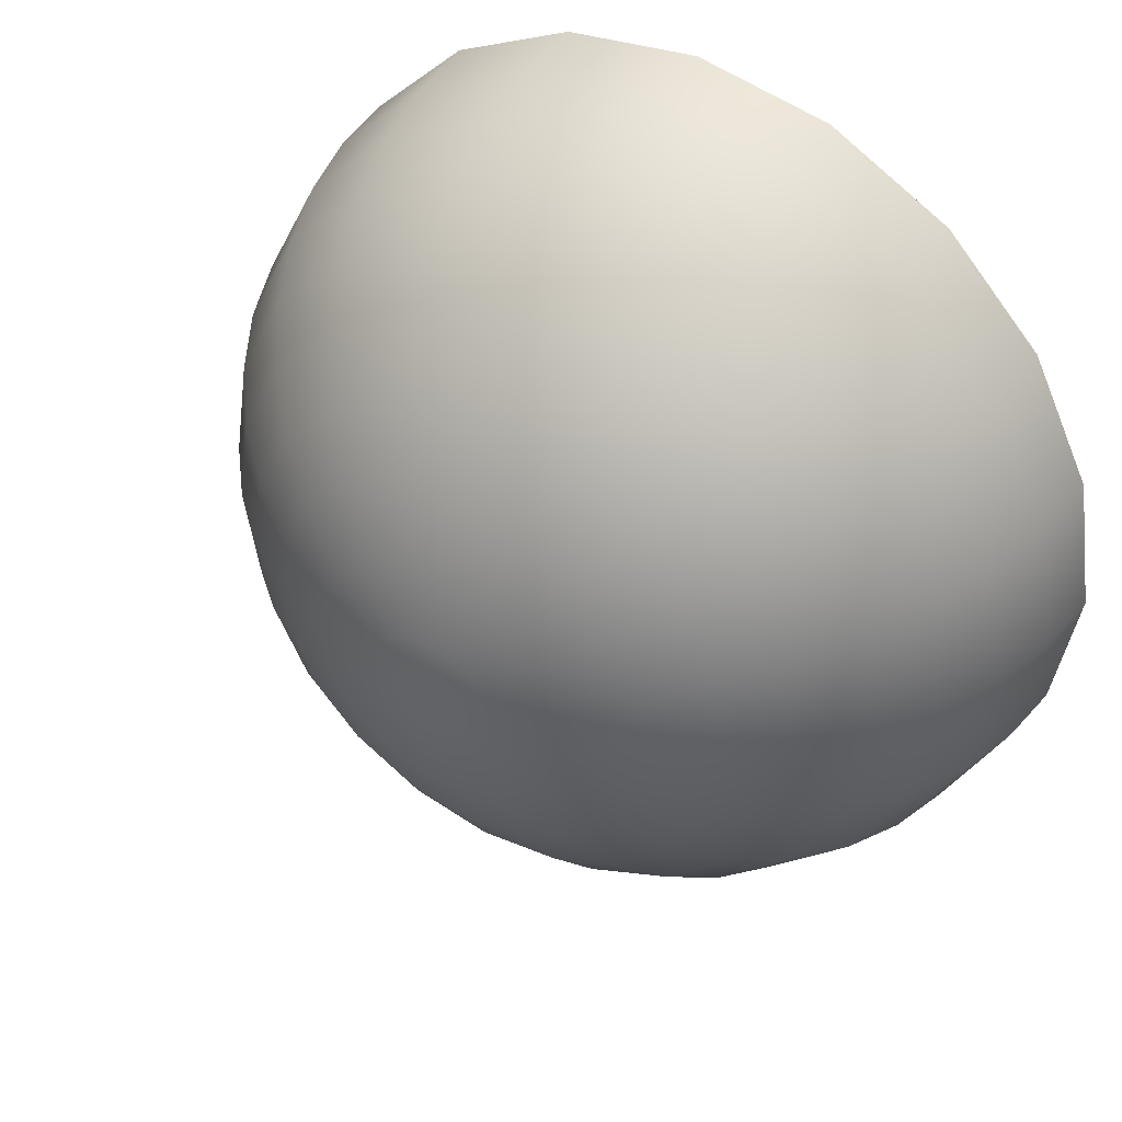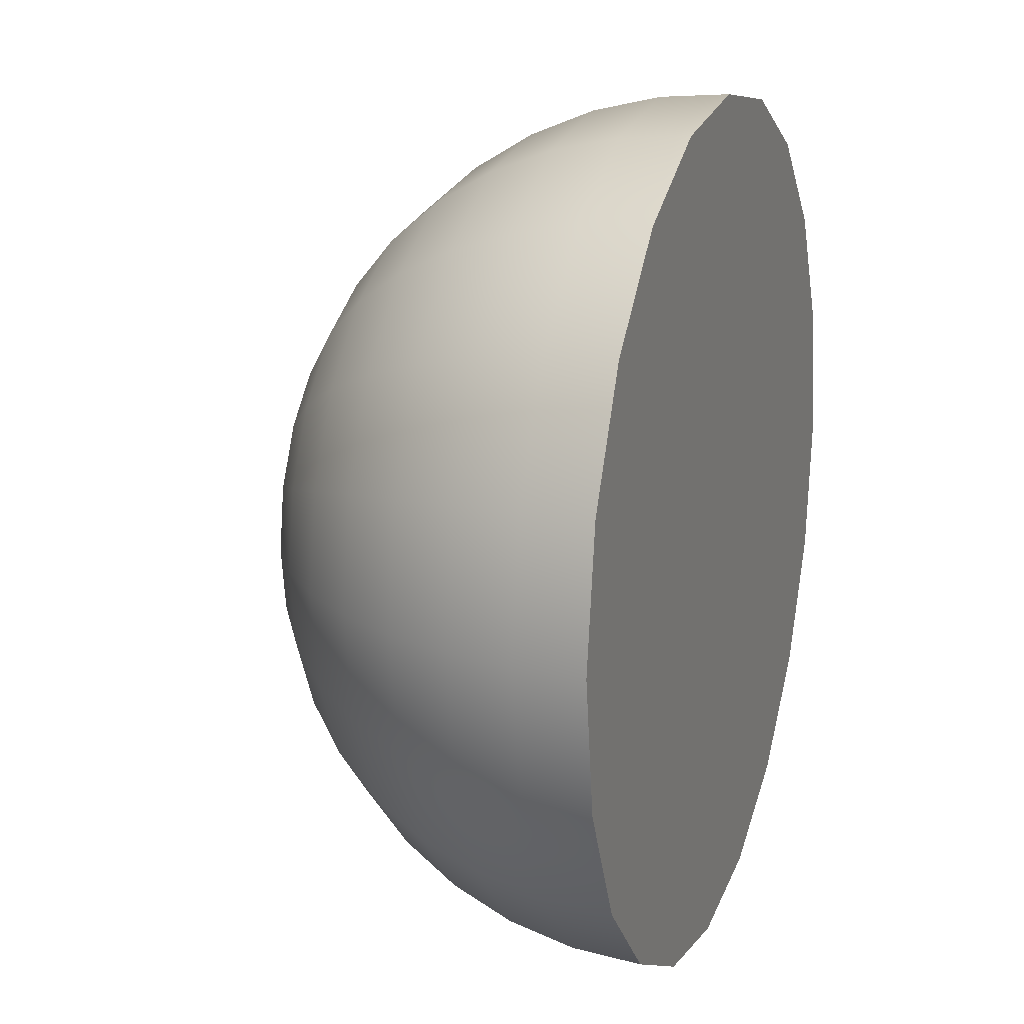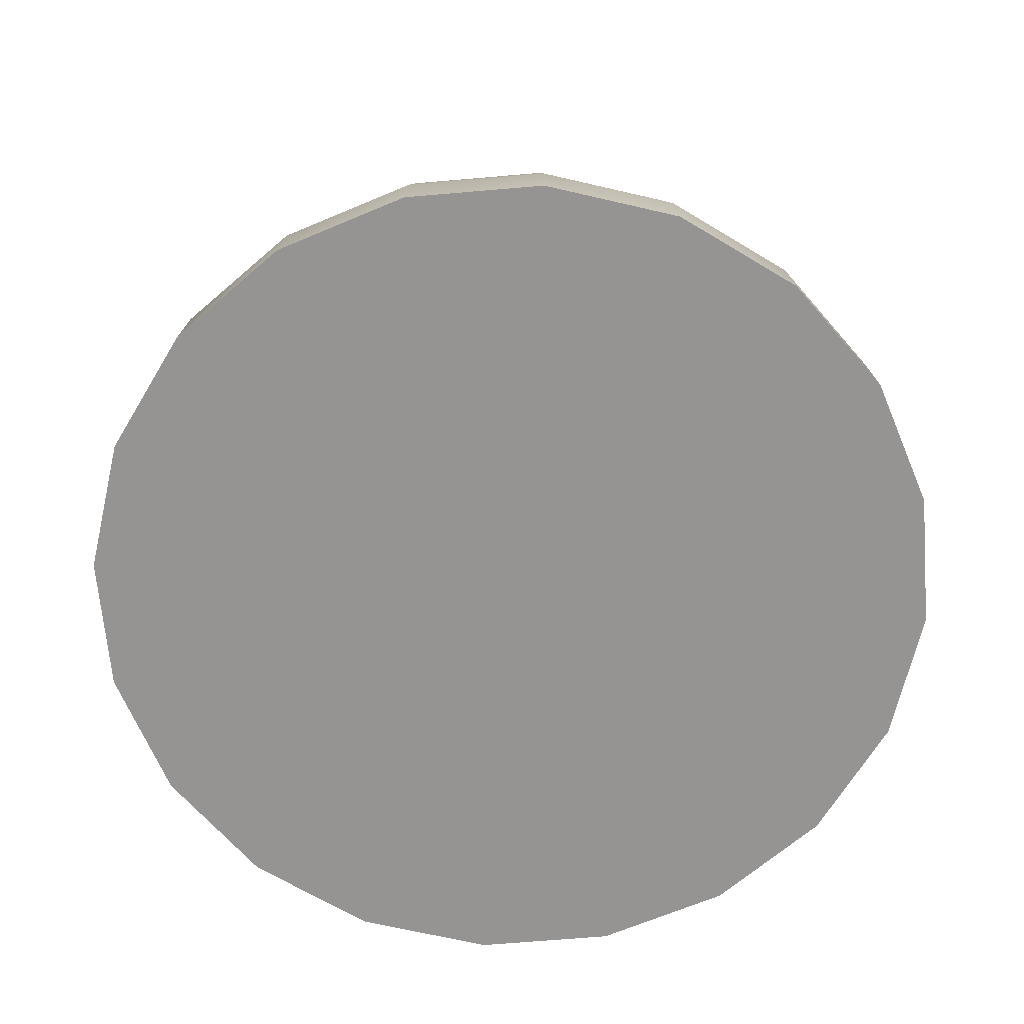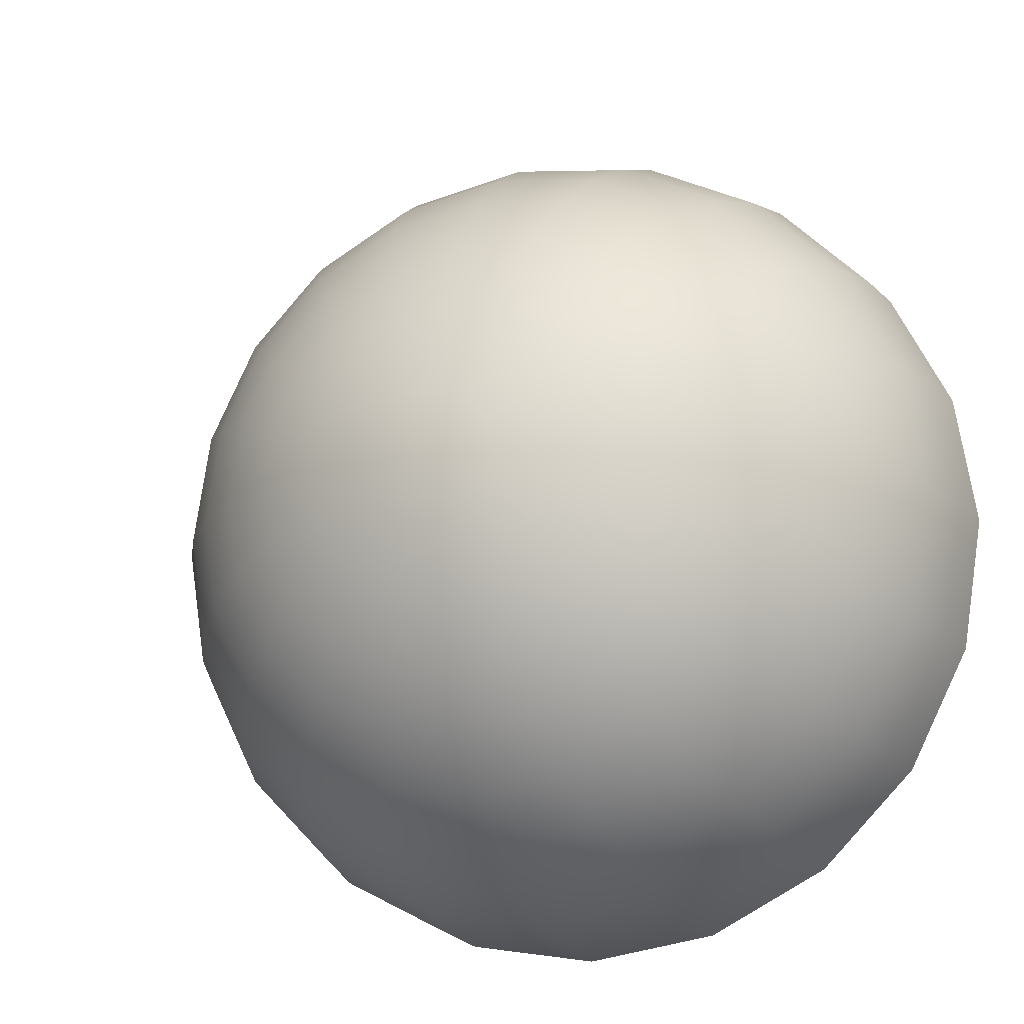
<metadata>
{"format":"obj","ext":"obj","renderer":"f3d","projection":"perspective","resolution":1024,"background":"white","views":[{"elev":43.2,"azim":-146.8,"up":"+Z"},{"elev":16.9,"azim":-70.8,"up":"+Z"},{"elev":-67.2,"azim":67.9,"up":"+Y"},{"elev":-16.4,"azim":-157.2,"up":"+Z"}]}
</metadata>
<code>
g Decoration_Flag_Base_Vanilla_MEDIUM_Col
v 0.4977 9.168e-10 -0.3616
v -1.393e-08 2.561e-10 -7.63e-08
v 0.5851 9.168e-10 -0.1901
v 0.3616 9.168e-10 -0.4977
v -1.393e-08 2.561e-10 -7.63e-08
v 0.4977 9.168e-10 -0.3616
v 0.1901 9.168e-10 -0.5851
v -1.393e-08 2.561e-10 -7.63e-08
v 0.3616 9.168e-10 -0.4977
v -0 9.168e-10 -0.6153
v -1.393e-08 2.561e-10 -7.63e-08
v 0.1901 9.168e-10 -0.5851
v -0.1901 9.168e-10 -0.5851
v -1.393e-08 2.561e-10 -7.63e-08
v -0 9.168e-10 -0.6153
v -0.3616 9.168e-10 -0.4977
v -1.393e-08 2.561e-10 -7.63e-08
v -0.1901 9.168e-10 -0.5851
v -0.4977 9.168e-10 -0.3616
v -1.393e-08 2.561e-10 -7.63e-08
v -0.3616 9.168e-10 -0.4977
v -0.5851 9.168e-10 -0.1901
v -1.393e-08 2.561e-10 -7.63e-08
v -0.4977 9.168e-10 -0.3616
v -0.6153 9.168e-10 0
v -1.393e-08 2.561e-10 -7.63e-08
v -0.5851 9.168e-10 -0.1901
v -0.5851 9.168e-10 0.1901
v -1.393e-08 2.561e-10 -7.63e-08
v -0.6153 9.168e-10 0
v -0.4977 9.168e-10 0.3616
v -1.393e-08 2.561e-10 -7.63e-08
v -0.5851 9.168e-10 0.1901
v -0.3616 9.168e-10 0.4977
v -1.393e-08 2.561e-10 -7.63e-08
v -0.4977 9.168e-10 0.3616
v -0.1901 9.168e-10 0.5851
v -1.393e-08 2.561e-10 -7.63e-08
v -0.3616 9.168e-10 0.4977
v -1.834e-08 9.168e-10 0.6153
v -1.393e-08 2.561e-10 -7.63e-08
v -0.1901 9.168e-10 0.5851
v 0.1901 9.168e-10 0.5851
v -1.393e-08 2.561e-10 -7.63e-08
v -1.834e-08 9.168e-10 0.6153
v 0.3616 9.168e-10 0.4977
v -1.393e-08 2.561e-10 -7.63e-08
v 0.1901 9.168e-10 0.5851
v 0.4977 9.168e-10 0.3616
v -1.393e-08 2.561e-10 -7.63e-08
v 0.3616 9.168e-10 0.4977
v 0.5851 9.168e-10 0.1901
v -1.393e-08 2.561e-10 -7.63e-08
v 0.4977 9.168e-10 0.3616
v 0.6153 9.168e-10 0
v -1.393e-08 2.561e-10 -7.63e-08
v 0.5851 9.168e-10 0.1901
v 0.5851 9.168e-10 -0.1901
v -1.393e-08 2.561e-10 -7.63e-08
v 0.6153 9.168e-10 0
v 0.6153 9.168e-10 0
v 0.5779 0.09625 -0.1878
v 0.5851 9.168e-10 -0.1901
v 0.6077 0.09625 0
v 0.5851 9.168e-10 0.1901
v 0.5565 0.1901 -0.1808
v 0.5779 0.09625 0.1878
v 0.4977 9.168e-10 0.3616
v 0.5851 0.1901 0
v 0.5214 0.2793 -0.1694
v 0.4916 0.09625 0.3572
v 0.3616 9.168e-10 0.4977
v 0.5565 0.1901 0.1808
v 0.5482 0.2793 0
v 0.4734 0.3616 -0.1538
v 0.3572 0.09625 0.4916
v 0.1901 9.168e-10 0.5851
v 0.4734 0.1901 0.3439
v 0.5214 0.2793 0.1694
v 0.4977 0.3616 0
v 0.4138 0.435 -0.1344
v 0.1878 0.09625 0.5779
v -1.834e-08 9.168e-10 0.6153
v 0.3439 0.1901 0.4734
v 0.4435 0.2793 0.3222
v 0.4734 0.3616 0.1538
v 0.435 0.435 0
v 0.3439 0.4977 -0.1118
v -1.811e-08 0.09625 0.6077
v -0.1901 9.168e-10 0.5851
v 0.1808 0.1901 0.5565
v 0.3222 0.2793 0.4435
v 0.4027 0.3616 0.2926
v 0.4138 0.435 0.1344
v 0.3616 0.4977 0
v 0.2656 0.5482 -0.08631
v -0.1878 0.09625 0.5779
v -0.3616 9.168e-10 0.4977
v -1.744e-08 0.1901 0.5851
v 0.1694 0.2793 0.5214
v 0.2926 0.3616 0.4027
v 0.352 0.435 0.2557
v 0.3439 0.4977 0.1118
v 0.2793 0.5482 0
v 0.1808 0.5851 -0.05875
v 0.1901 0.5851 0
v 0.09154 0.6077 -0.02974
v 0.2656 0.5482 0.08631
v 0.2926 0.4977 0.2126
v 0.2557 0.435 0.352
v 0.1538 0.3616 0.4734
v 0.09625 0.6077 0
v -0 0.6153 0
v 0.1808 0.5851 0.05875
v 0.226 0.5482 0.1642
v 0.2126 0.4977 0.2926
v 0.09154 0.6077 0.02974
v -0 0.6153 0
v 0.1538 0.5851 0.1118
v -1.634e-08 0.2793 0.5482
v 0.1344 0.435 0.4138
v 0.1642 0.5482 0.226
v 0.07786 0.6077 0.05657
v -0 0.6153 0
v 0.1118 0.5851 0.1538
v 0.1118 0.4977 0.3439
v -1.483e-08 0.3616 0.4977
v -0.1808 0.1901 0.5565
v 0.05657 0.6077 0.07786
v -0 0.6153 0
v 0.08631 0.5482 0.2656
v -1.297e-08 0.435 0.435
v -0.1694 0.2793 0.5214
v -0.3572 0.09625 0.4916
v -0.4977 9.168e-10 0.3616
v -0.3439 0.1901 0.4734
v -0.4916 0.09625 0.3572
v -0.5851 9.168e-10 0.1901
v -0.1538 0.3616 0.4734
v -1.078e-08 0.4977 0.3616
v -0.3222 0.2793 0.4435
v -0.5779 0.09625 0.1878
v -0.6153 9.168e-10 0
v -0.4734 0.1901 0.3439
v -0.1344 0.435 0.4138
v -0.6077 0.09625 0
v -0.5851 9.168e-10 -0.1901
v -0.2926 0.3616 0.4027
v -0.5565 0.1901 0.1808
v -0.4435 0.2793 0.3222
v -0.5779 0.09625 -0.1878
v -0.4977 9.168e-10 -0.3616
v -0.5851 0.1901 0
v -0.5214 0.2793 0.1694
v -0.4027 0.3616 0.2926
v -0.2557 0.435 0.352
v -0.4916 0.09625 -0.3572
v -0.3616 9.168e-10 -0.4977
v -0.5565 0.1901 -0.1808
v -0.5482 0.2793 0
v -0.4734 0.3616 0.1538
v -0.3572 0.09625 -0.4916
v -0.1901 9.168e-10 -0.5851
v -0.4734 0.1901 -0.3439
v -0.5214 0.2793 -0.1694
v -0.1878 0.09625 -0.5779
v -0 9.168e-10 -0.6153
v -0.3439 0.1901 -0.4734
v -0 0.09625 -0.6077
v 0.1901 9.168e-10 -0.5851
v -0.352 0.435 0.2557
v -0.4977 0.3616 0
v -0.4435 0.2793 -0.3222
v -0.1808 0.1901 -0.5565
v 0.1878 0.09625 -0.5779
v 0.3616 9.168e-10 -0.4977
v -0.4138 0.435 0.1344
v -0.4734 0.3616 -0.1538
v -0.3222 0.2793 -0.4435
v -0 0.1901 -0.5851
v 0.3572 0.09625 -0.4916
v 0.4977 9.168e-10 -0.3616
v -0.435 0.435 0
v -0.4027 0.3616 -0.2926
v -0.1694 0.2793 -0.5214
v 0.1808 0.1901 -0.5565
v 0.4916 0.09625 -0.3572
v 0.5851 9.168e-10 -0.1901
v 0.5779 0.09625 -0.1878
v 0.3439 0.1901 -0.4734
v 0.4734 0.1901 -0.3439
v 0.5565 0.1901 -0.1808
v -0 0.2793 -0.5482
v -0.2926 0.3616 -0.4027
v 0.1694 0.2793 -0.5214
v 0.4435 0.2793 -0.3222
v 0.5214 0.2793 -0.1694
v 0.3222 0.2793 -0.4435
v -0.1538 0.3616 -0.4734
v 0.4027 0.3616 -0.2926
v 0.4734 0.3616 -0.1538
v -0 0.3616 -0.4977
v 0.2926 0.3616 -0.4027
v 0.1538 0.3616 -0.4734
v 0.352 0.435 -0.2557
v 0.4138 0.435 -0.1344
v 0.2557 0.435 -0.352
v 0.1344 0.435 -0.4138
v -0 0.435 -0.435
v -0.1344 0.435 -0.4138
v 0.2926 0.4977 -0.2126
v 0.3439 0.4977 -0.1118
v 0.2126 0.4977 -0.2926
v 0.1118 0.4977 -0.3439
v -0 0.4977 -0.3616
v 0.226 0.5482 -0.1642
v 0.2656 0.5482 -0.08631
v 0.1642 0.5482 -0.226
v 0.08631 0.5482 -0.2656
v 0.1538 0.5851 -0.1118
v 0.1808 0.5851 -0.05875
v 0.1118 0.5851 -0.1538
v 0.07786 0.6077 -0.05657
v 0.09154 0.6077 -0.02974
v -0 0.6153 0
v 0.05657 0.6077 -0.07786
v -0 0.6153 0
v 0.05875 0.5851 -0.1808
v 0.02974 0.6077 -0.09154
v -0 0.6153 0
v -0 0.6077 -0.09625
v -0 0.6153 0
v -0 0.5851 -0.1901
v -0 0.5482 -0.2793
v -0.02974 0.6077 -0.09154
v -0 0.6153 0
v -0.05875 0.5851 -0.1808
v -0.08631 0.5482 -0.2656
v -0.05657 0.6077 -0.07786
v -0 0.6153 0
v -0.1118 0.5851 -0.1538
v -0.1118 0.4977 -0.3439
v -0.1642 0.5482 -0.226
v -0.07786 0.6077 -0.05657
v -0 0.6153 0
v -0.2126 0.4977 -0.2926
v -0.1538 0.5851 -0.1118
v -0.2557 0.435 -0.352
v -0.226 0.5482 -0.1642
v -0.09154 0.6077 -0.02974
v -0 0.6153 0
v -0.352 0.435 -0.2557
v -0.2926 0.4977 -0.2126
v -0.1808 0.5851 -0.05875
v -0.4138 0.435 -0.1344
v -0.3439 0.4977 -0.1118
v -0.2656 0.5482 -0.08631
v -0.09625 0.6077 0
v -0 0.6153 0
v -0.3616 0.4977 0
v -0.2793 0.5482 0
v -0.1901 0.5851 0
v -0.3439 0.4977 0.1118
v -0.09154 0.6077 0.02974
v -0 0.6153 0
v -0.2656 0.5482 0.08631
v -0.1808 0.5851 0.05875
v -0.2926 0.4977 0.2126
v -0.07786 0.6077 0.05657
v -0 0.6153 0
v -0.226 0.5482 0.1642
v -0.1538 0.5851 0.1118
v -0.2126 0.4977 0.2926
v -0.05657 0.6077 0.07786
v -0 0.6153 0
v -0.1642 0.5482 0.226
v -0.1118 0.5851 0.1538
v -0.1118 0.4977 0.3439
v -0.02974 0.6077 0.09154
v -0 0.6153 0
v -0.08631 0.5482 0.2656
v -8.324e-09 0.5482 0.2793
v -0.05875 0.5851 0.1808
v -5.666e-09 0.5851 0.1901
v 0.05875 0.5851 0.1808
v -2.868e-09 0.6077 0.09625
v -0 0.6153 0
v 0.02974 0.6077 0.09154
v -0 0.6153 0
v -0 0.6153 0
g Decoration_Flag_Base_Vanilla_MEDIUM_Col_0
f 3 2 1
f 6 5 4
f 9 8 7
f 12 11 10
f 15 14 13
f 18 17 16
f 21 20 19
f 24 23 22
f 27 26 25
f 30 29 28
f 33 32 31
f 36 35 34
f 39 38 37
f 42 41 40
f 45 44 43
f 48 47 46
f 51 50 49
f 54 53 52
f 57 56 55
f 60 59 58
f 63 62 61
f 62 64 61
f 61 64 65
f 62 66 64
f 64 67 65
f 65 67 68
f 66 69 64
f 64 69 67
f 66 70 69
f 67 71 68
f 68 71 72
f 69 73 67
f 67 73 71
f 70 74 69
f 69 74 73
f 70 75 74
f 71 76 72
f 72 76 77
f 73 78 71
f 71 78 76
f 74 79 73
f 73 79 78
f 75 80 74
f 74 80 79
f 75 81 80
f 76 82 77
f 77 82 83
f 78 84 76
f 76 84 82
f 79 85 78
f 78 85 84
f 80 86 79
f 79 86 85
f 81 87 80
f 80 87 86
f 81 88 87
f 82 89 83
f 83 89 90
f 84 91 82
f 82 91 89
f 85 92 84
f 84 92 91
f 86 93 85
f 85 93 92
f 87 94 86
f 86 94 93
f 88 95 87
f 87 95 94
f 88 96 95
f 89 97 90
f 90 97 98
f 91 99 89
f 89 99 97
f 92 100 91
f 91 100 99
f 93 101 92
f 92 101 100
f 94 102 93
f 93 102 101
f 95 103 94
f 94 103 102
f 96 104 95
f 95 104 103
f 96 105 104
f 105 106 104
f 105 107 106
f 104 108 103
f 104 106 108
f 103 109 102
f 103 108 109
f 102 110 101
f 102 109 110
f 101 111 100
f 101 110 111
f 107 112 106
f 107 113 112
f 106 114 108
f 106 112 114
f 108 115 109
f 108 114 115
f 109 116 110
f 109 115 116
f 112 117 114
f 112 118 117
f 114 119 115
f 114 117 119
f 100 111 120
f 100 120 99
f 110 121 111
f 110 116 121
f 115 122 116
f 115 119 122
f 117 123 119
f 117 124 123
f 119 123 125
f 119 125 122
f 116 122 126
f 116 126 121
f 111 121 127
f 111 127 120
f 99 120 128
f 99 128 97
f 123 129 125
f 123 130 129
f 122 125 131
f 122 131 126
f 121 126 132
f 121 132 127
f 120 127 133
f 120 133 128
f 97 128 134
f 97 134 98
f 98 134 135
f 128 136 134
f 128 133 136
f 134 137 135
f 134 136 137
f 135 137 138
f 127 139 133
f 127 132 139
f 126 140 132
f 126 131 140
f 133 141 136
f 133 139 141
f 137 142 138
f 138 142 143
f 136 144 137
f 136 141 144
f 137 144 142
f 132 145 139
f 132 140 145
f 142 146 143
f 143 146 147
f 139 148 141
f 139 145 148
f 144 149 142
f 142 149 146
f 141 150 144
f 141 148 150
f 144 150 149
f 146 151 147
f 147 151 152
f 149 153 146
f 146 153 151
f 150 154 149
f 149 154 153
f 148 155 150
f 150 155 154
f 145 156 148
f 148 156 155
f 151 157 152
f 152 157 158
f 153 159 151
f 151 159 157
f 154 160 153
f 153 160 159
f 155 161 154
f 154 161 160
f 157 162 158
f 158 162 163
f 159 164 157
f 157 164 162
f 160 165 159
f 159 165 164
f 162 166 163
f 163 166 167
f 164 168 162
f 162 168 166
f 166 169 167
f 167 169 170
f 155 171 161
f 156 171 155
f 161 172 160
f 160 172 165
f 165 173 164
f 164 173 168
f 168 174 166
f 166 174 169
f 169 175 170
f 170 175 176
f 171 177 161
f 161 177 172
f 172 178 165
f 165 178 173
f 173 179 168
f 168 179 174
f 174 180 169
f 169 180 175
f 175 181 176
f 176 181 182
f 177 183 172
f 172 183 178
f 178 184 173
f 173 184 179
f 179 185 174
f 174 185 180
f 180 186 175
f 175 186 181
f 181 187 182
f 182 187 188
f 187 189 188
f 181 190 187
f 186 190 181
f 187 191 189
f 190 191 187
f 191 192 189
f 180 193 186
f 185 193 180
f 179 194 185
f 184 194 179
f 186 195 190
f 193 195 186
f 191 196 192
f 196 197 192
f 190 198 191
f 195 198 190
f 198 196 191
f 185 199 193
f 194 199 185
f 196 200 197
f 200 201 197
f 193 202 195
f 199 202 193
f 198 203 196
f 203 200 196
f 195 204 198
f 202 204 195
f 204 203 198
f 200 205 201
f 205 206 201
f 203 207 200
f 207 205 200
f 204 208 203
f 208 207 203
f 202 209 204
f 209 208 204
f 199 210 202
f 210 209 202
f 205 211 206
f 211 212 206
f 207 213 205
f 213 211 205
f 208 214 207
f 214 213 207
f 209 215 208
f 215 214 208
f 211 216 212
f 216 217 212
f 213 218 211
f 218 216 211
f 214 219 213
f 219 218 213
f 216 220 217
f 220 221 217
f 218 222 216
f 222 220 216
f 220 223 221
f 223 224 221
f 223 225 224
f 226 223 220
f 222 226 220
f 226 227 223
f 228 222 218
f 219 228 218
f 229 226 222
f 228 229 222
f 229 230 226
f 231 229 228
f 231 232 229
f 233 228 219
f 233 231 228
f 234 233 219
f 234 219 214
f 215 234 214
f 235 231 233
f 235 236 231
f 237 233 234
f 237 235 233
f 238 234 215
f 238 237 234
f 239 235 237
f 239 240 235
f 241 239 237
f 241 237 238
f 242 238 215
f 242 215 209
f 210 242 209
f 243 238 242
f 243 241 238
f 244 239 241
f 244 245 239
f 246 242 210
f 246 243 242
f 247 241 243
f 247 244 241
f 248 246 210
f 248 210 199
f 194 248 199
f 249 243 246
f 249 247 243
f 250 244 247
f 250 251 244
f 252 248 194
f 184 252 194
f 253 246 248
f 253 249 246
f 252 253 248
f 254 247 249
f 254 250 247
f 255 252 184
f 178 255 184
f 183 255 178
f 256 253 252
f 255 256 252
f 257 249 253
f 257 254 249
f 256 257 253
f 258 250 254
f 258 259 250
f 183 260 255
f 260 256 255
f 261 257 256
f 260 261 256
f 262 254 257
f 262 258 254
f 261 262 257
f 263 260 183
f 177 263 183
f 264 258 262
f 264 265 258
f 266 261 260
f 263 266 260
f 267 262 261
f 267 264 262
f 266 267 261
f 268 263 177
f 171 268 177
f 269 264 267
f 269 270 264
f 271 266 263
f 268 271 263
f 272 267 266
f 272 269 267
f 271 272 266
f 273 268 171
f 156 273 171
f 274 269 272
f 274 275 269
f 276 271 268
f 273 276 268
f 277 272 271
f 277 274 272
f 276 277 271
f 278 273 156
f 145 278 156
f 140 278 145
f 279 274 277
f 279 280 274
f 281 276 273
f 278 281 273
f 140 282 278
f 282 281 278
f 131 282 140
f 283 277 276
f 283 279 277
f 281 283 276
f 282 284 281
f 284 283 281
f 131 285 282
f 285 284 282
f 125 285 131
f 125 129 285
f 286 279 283
f 284 286 283
f 286 287 279
f 285 288 284
f 129 288 285
f 288 286 284
f 129 289 288
f 288 290 286

</code>
